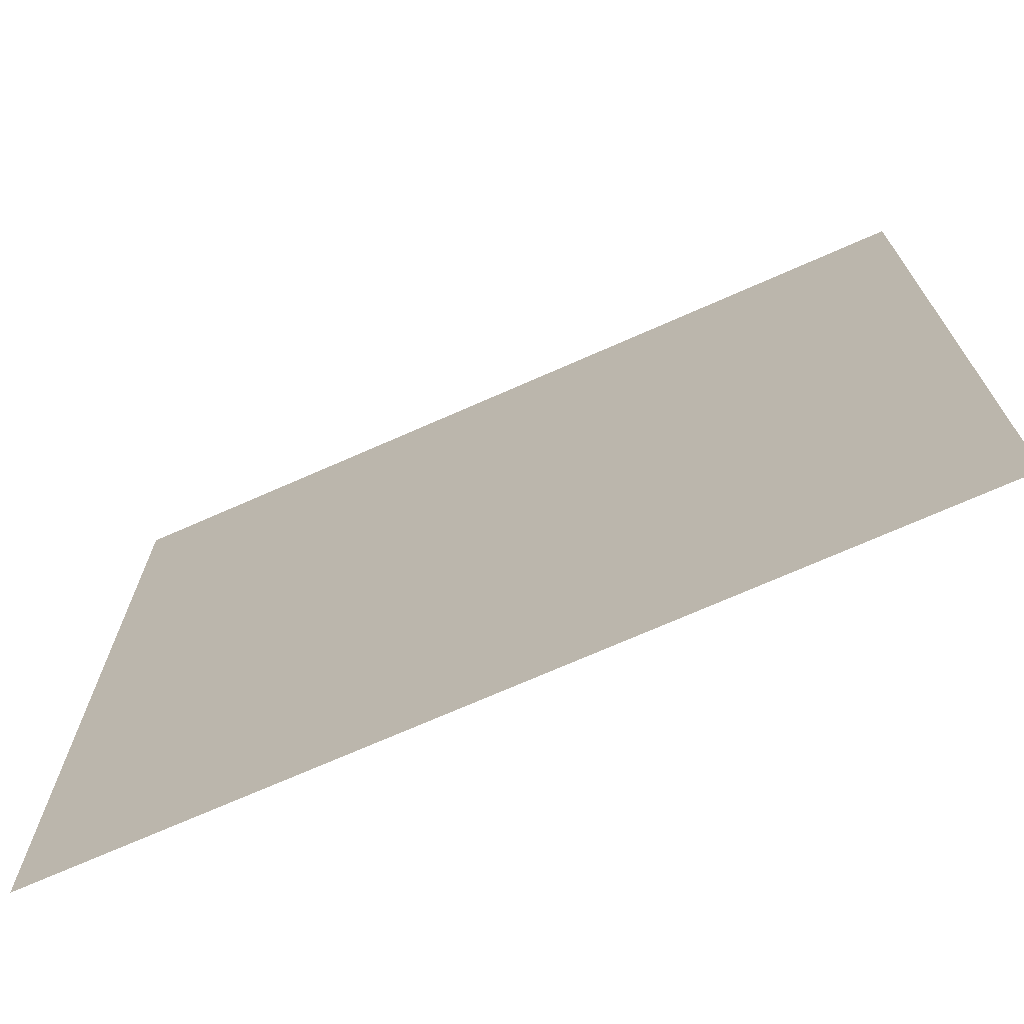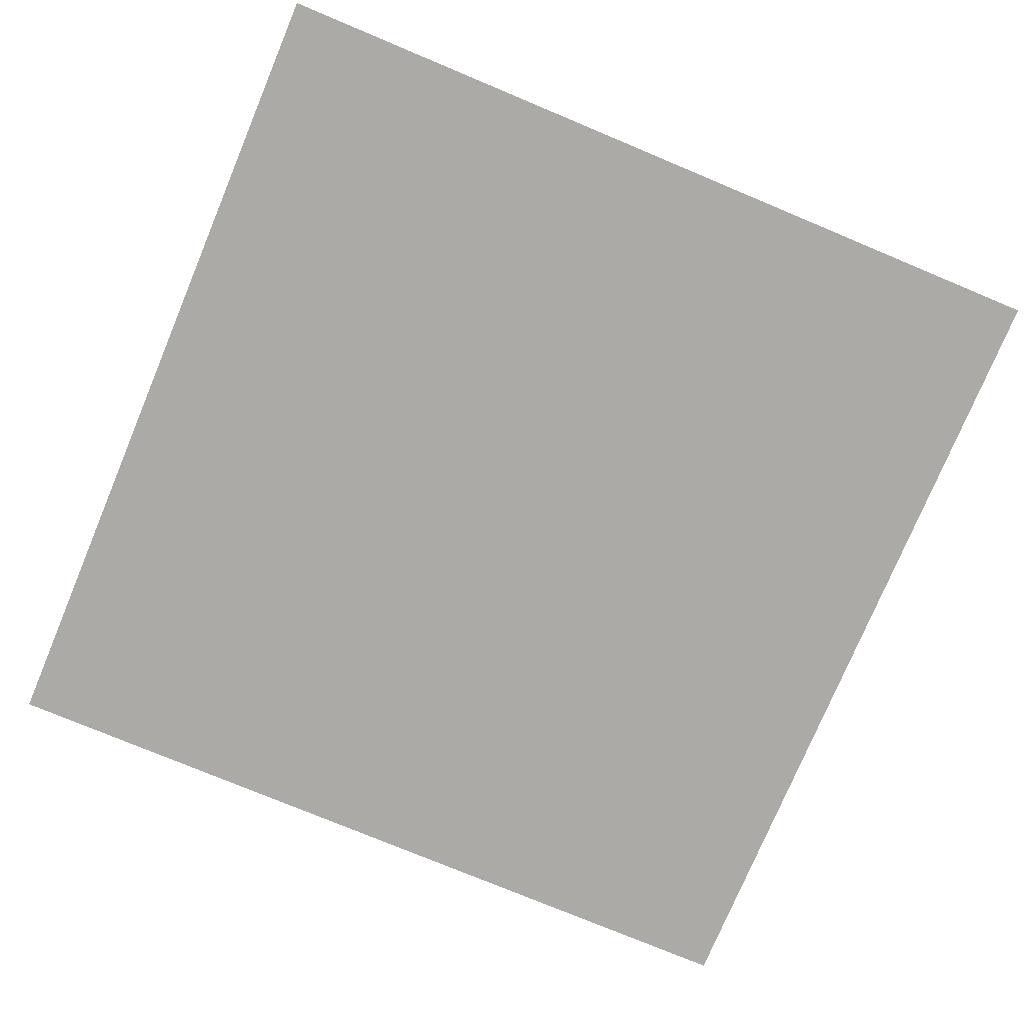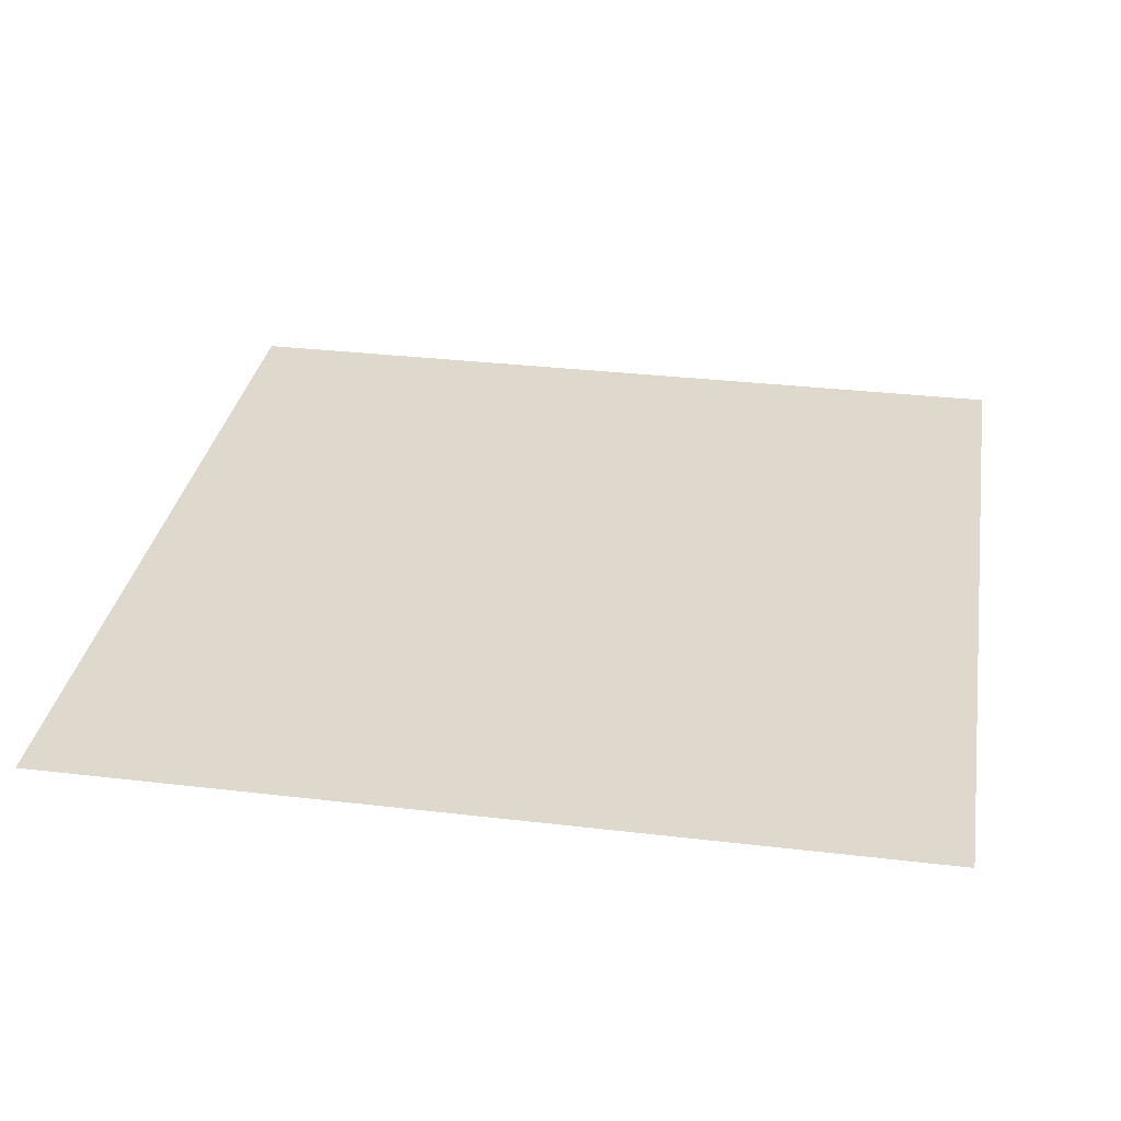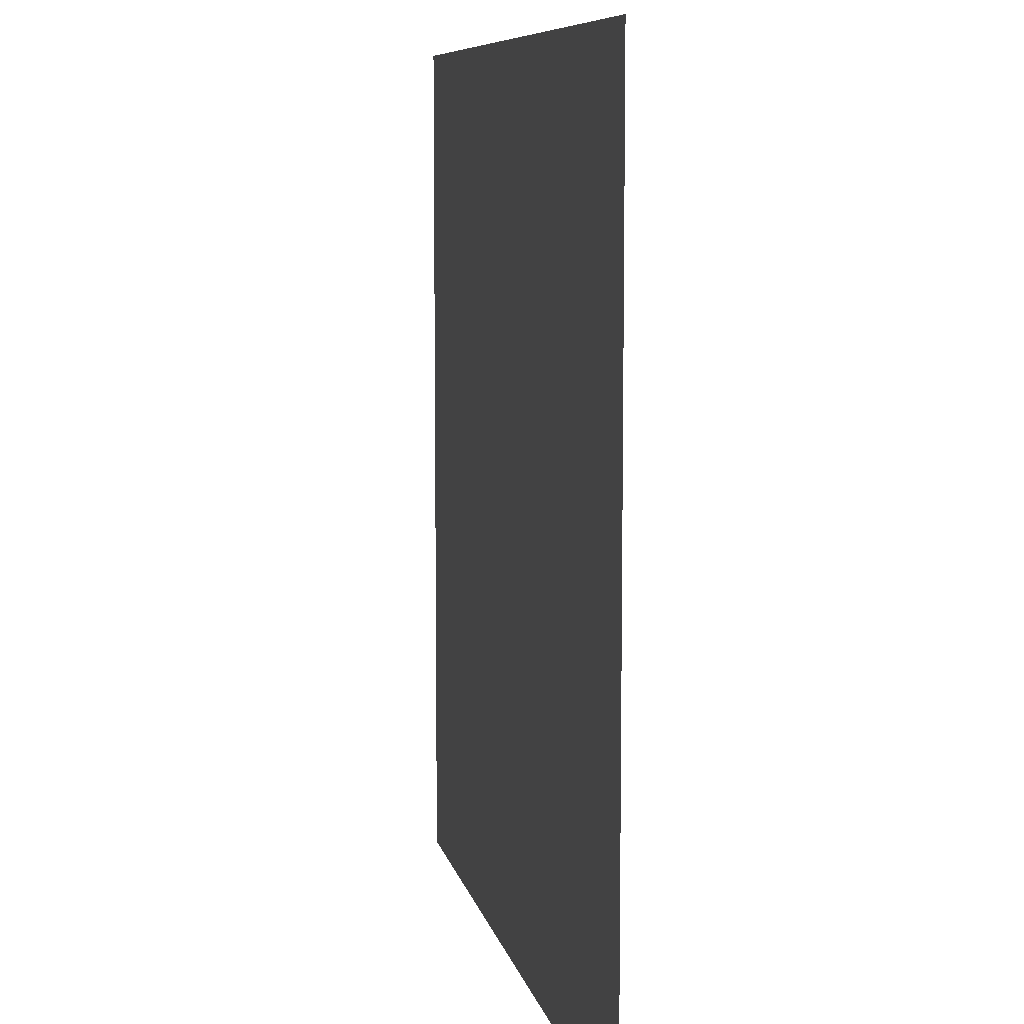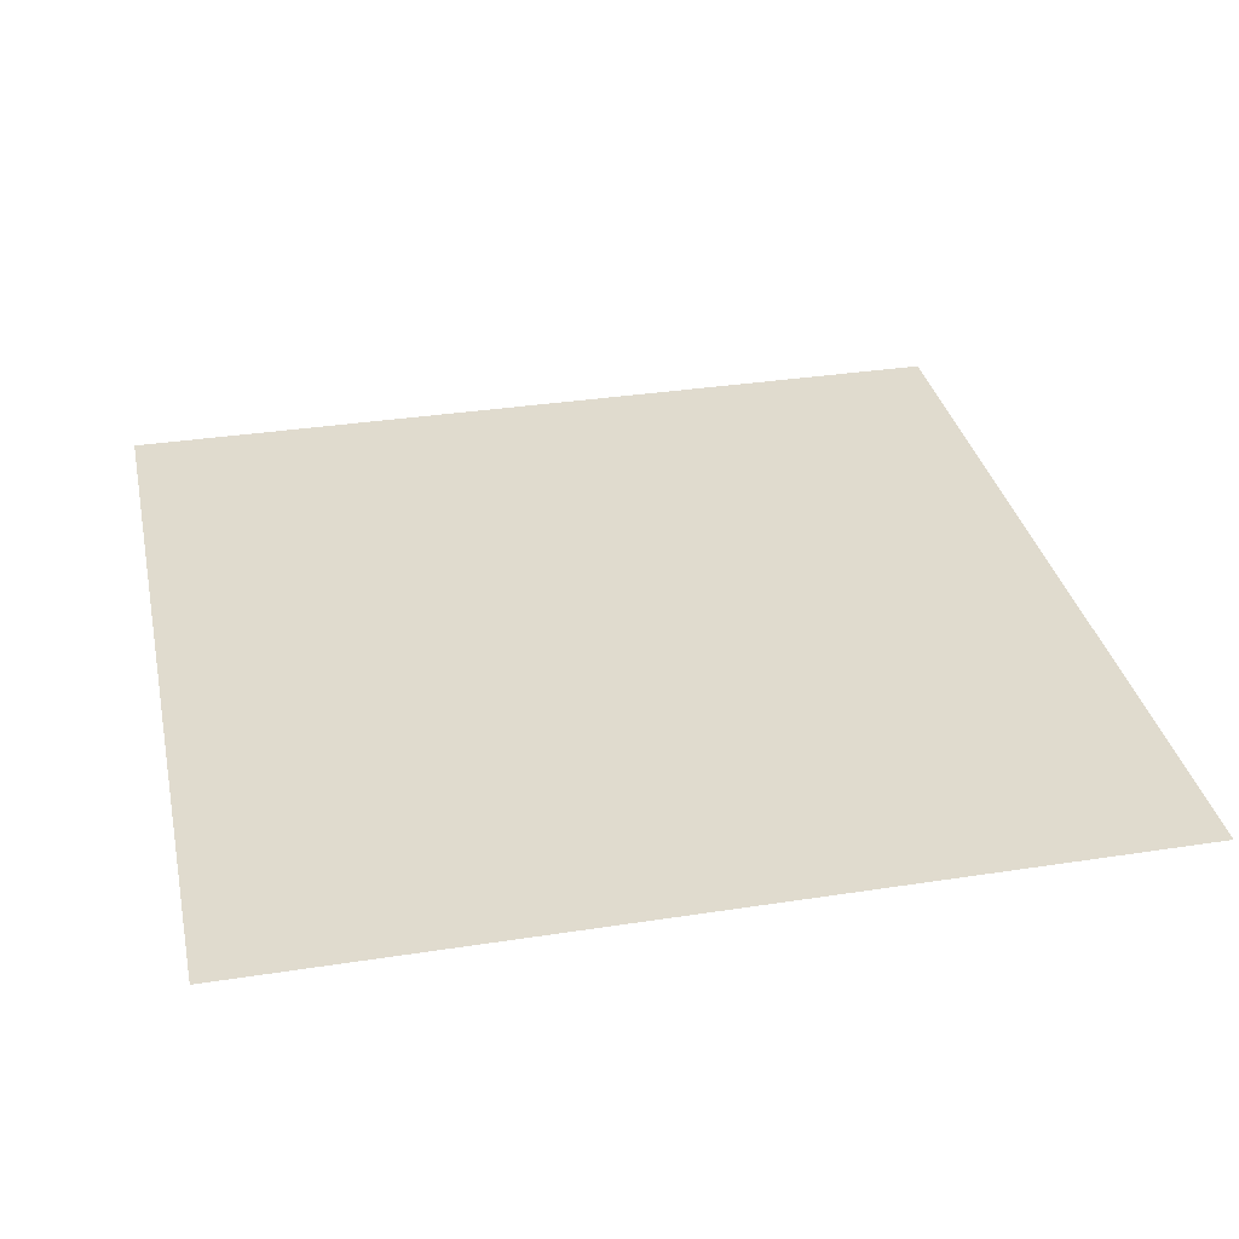
<metadata>
{"format":"obj","ext":"obj","renderer":"f3d","projection":"perspective","resolution":1024,"background":"white","views":[{"elev":-71.9,"azim":23.8,"up":"+Y"},{"elev":-76.1,"azim":67.3,"up":"+Z"},{"elev":32.1,"azim":-80.6,"up":"+Z"},{"elev":8.1,"azim":-101.2,"up":"+Y"},{"elev":33.5,"azim":-102.0,"up":"+Z"}]}
</metadata>
<code>
v -448 -224 0
v -480 -224 0
v -480 -192 0
v -448 -192 0
g TANK_mesh_0065
f 1 2 3 4

</code>
